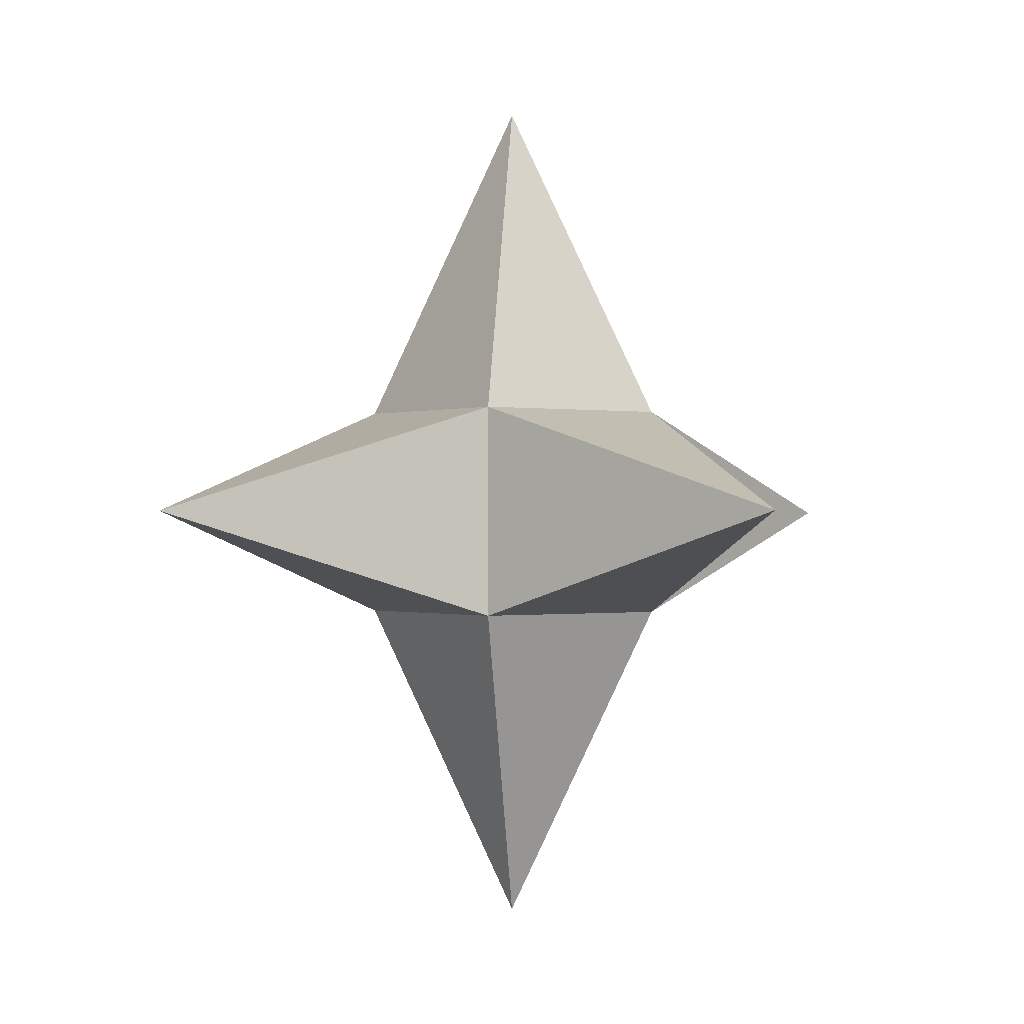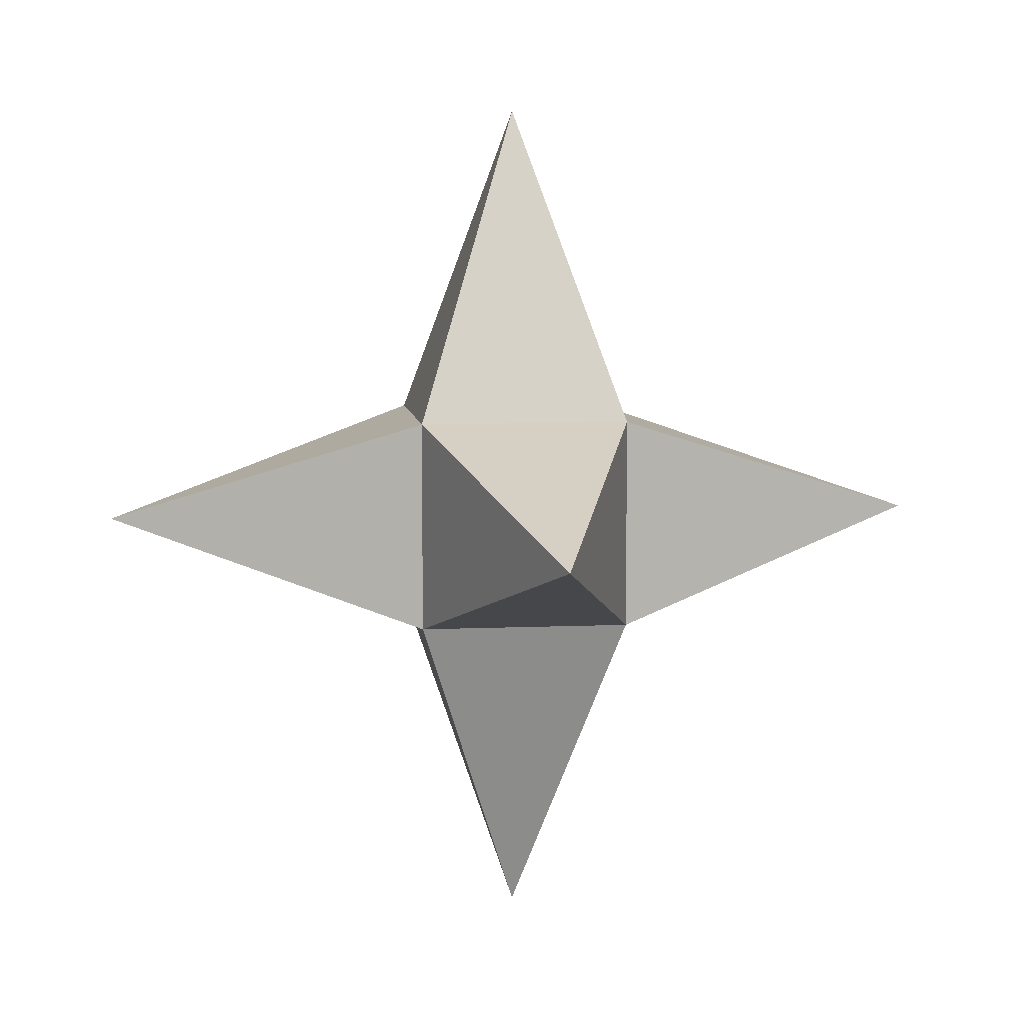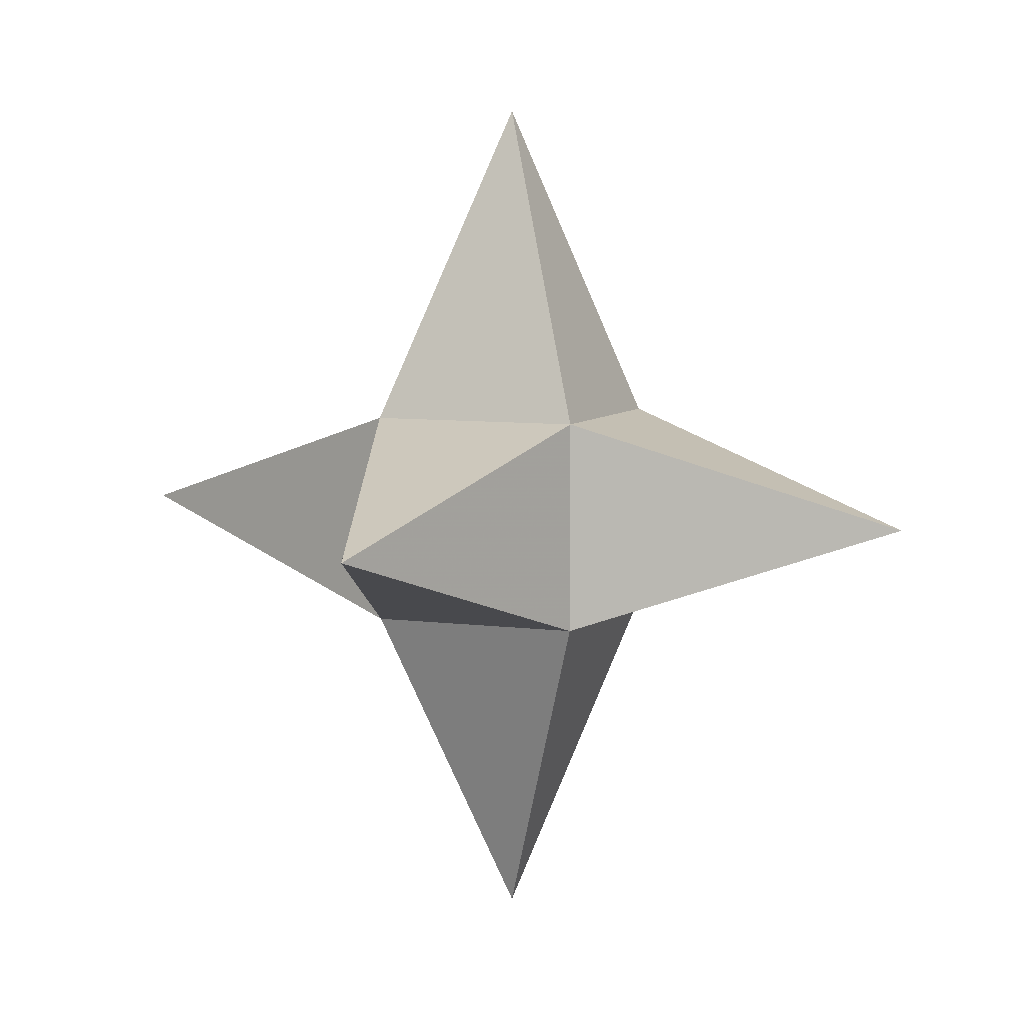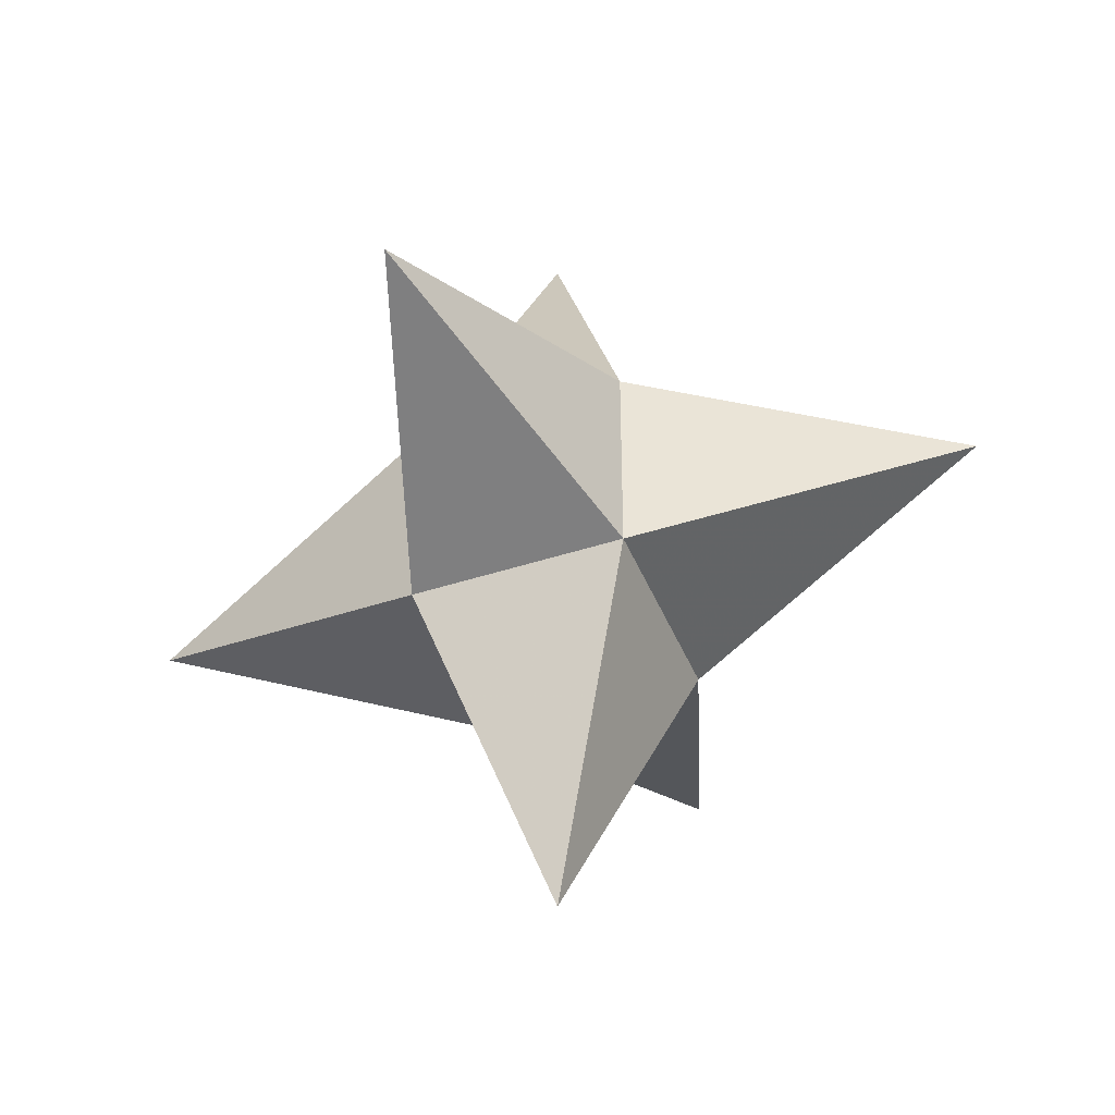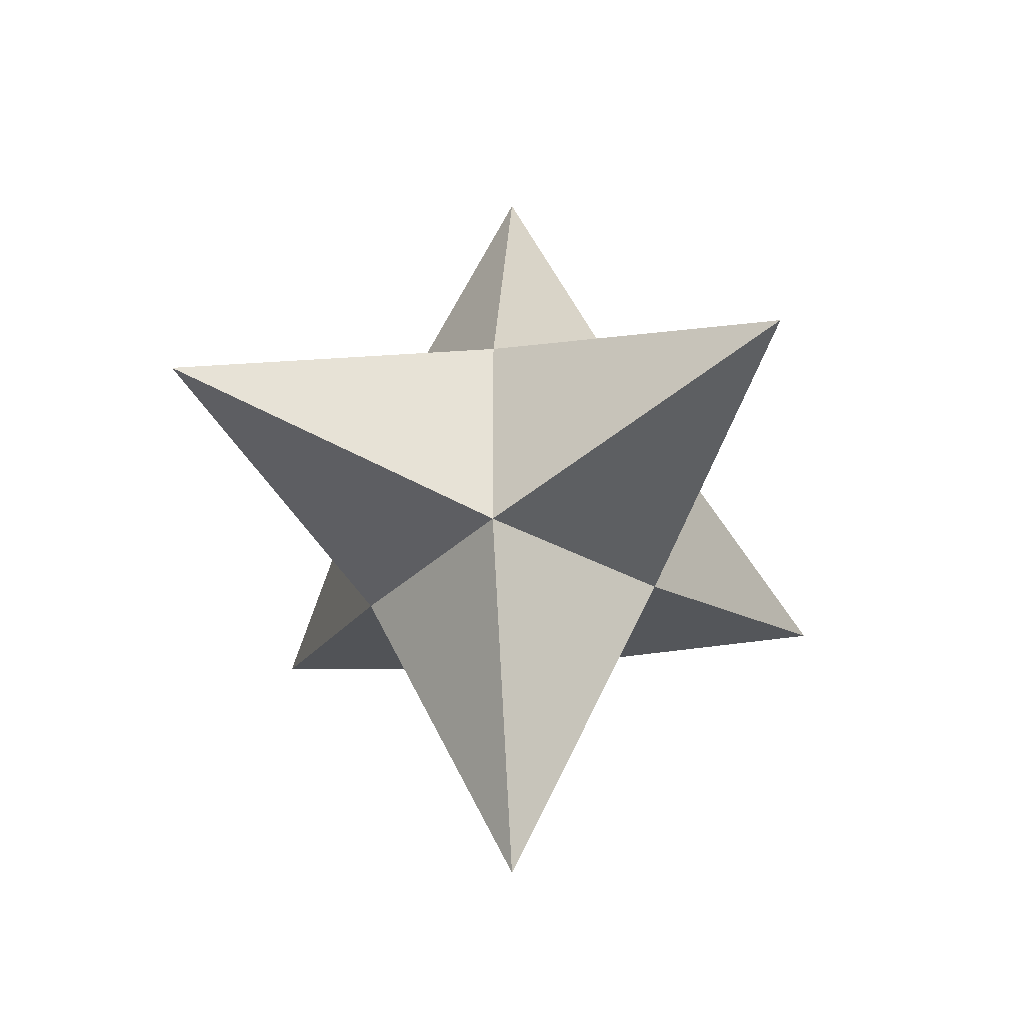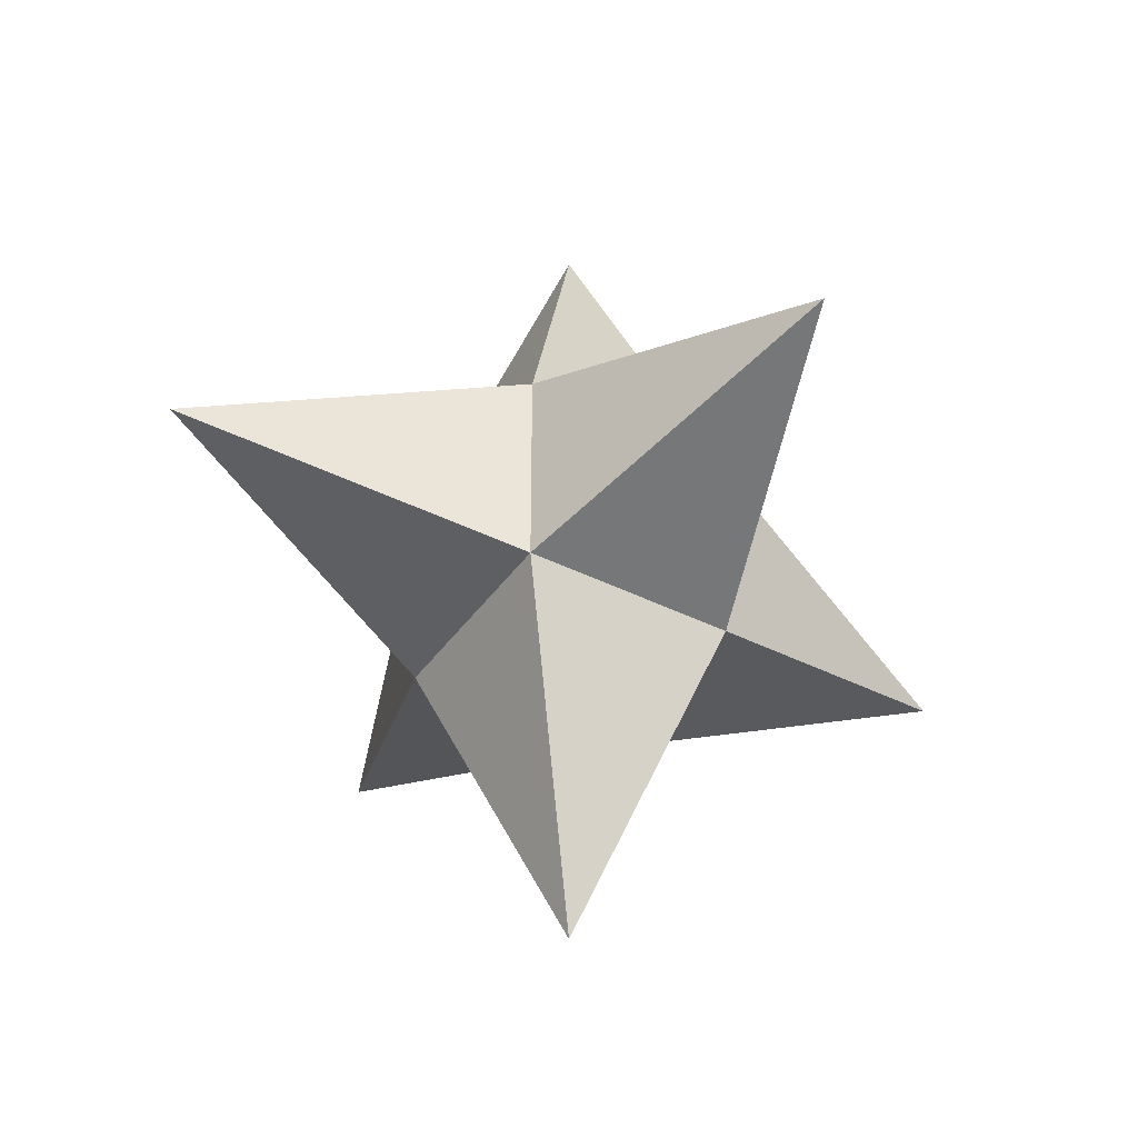
<metadata>
{"format":"obj","ext":"obj","renderer":"f3d","projection":"perspective","resolution":1024,"background":"white","views":[{"elev":-0.3,"azim":54.3,"up":"+Y"},{"elev":7.7,"azim":-7.2,"up":"+Z"},{"elev":6.9,"azim":-158.2,"up":"+Z"},{"elev":-43.5,"azim":-158.9,"up":"+Z"},{"elev":-33.4,"azim":-37.6,"up":"+Z"},{"elev":-40.7,"azim":-31.6,"up":"+Y"}]}
</metadata>
<code>
v -0.125 -0.125 -0.125
v -0.125 0.125 -0.125
v 0.125 0.125 -0.125
v 0.125 -0.125 -0.125
v -0.125 -0.125 0.125
v -0.125 0.125 0.125
v 0.125 0.125 0.125
v 0.125 -0.125 0.125
v 0.5 0 0
v 0 0.5 0
v -0.5 0 0
v 0 -0.5 0
v 0 0 0.5
v 0 0 -0.5
f 1 2 14
f 2 3 14
f 3 4 14
f 4 1 14
f 4 3 9
f 8 4 9
f 7 8 9
f 3 7 9
f 8 7 13
f 5 8 13
f 6 5 13
f 7 6 13
f 5 6 11
f 6 2 11
f 2 1 11
f 1 5 11
f 6 7 10
f 7 3 10
f 3 2 10
f 2 6 10
f 8 5 12
f 4 8 12
f 1 4 12
f 5 1 12

</code>
